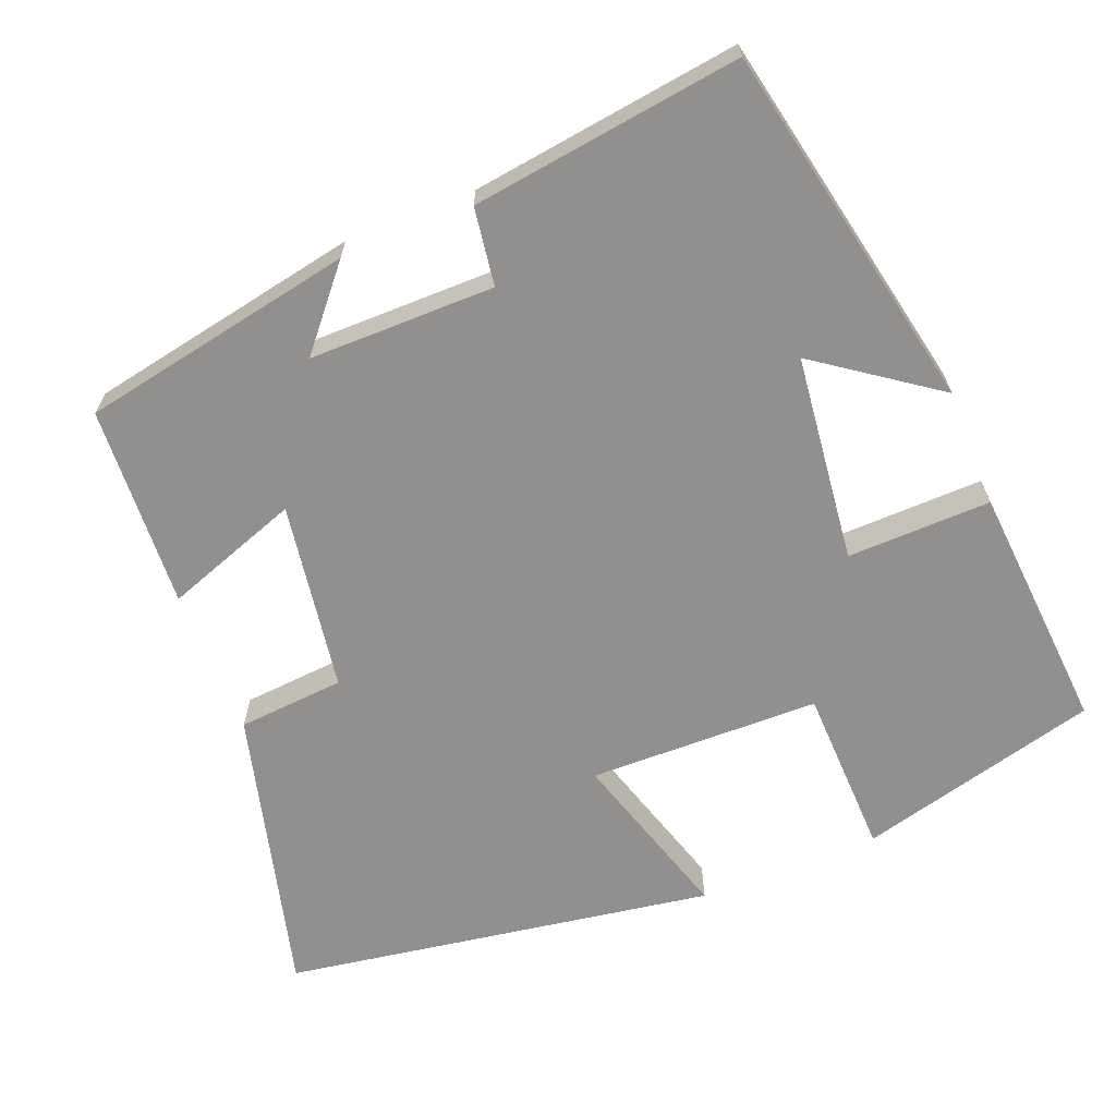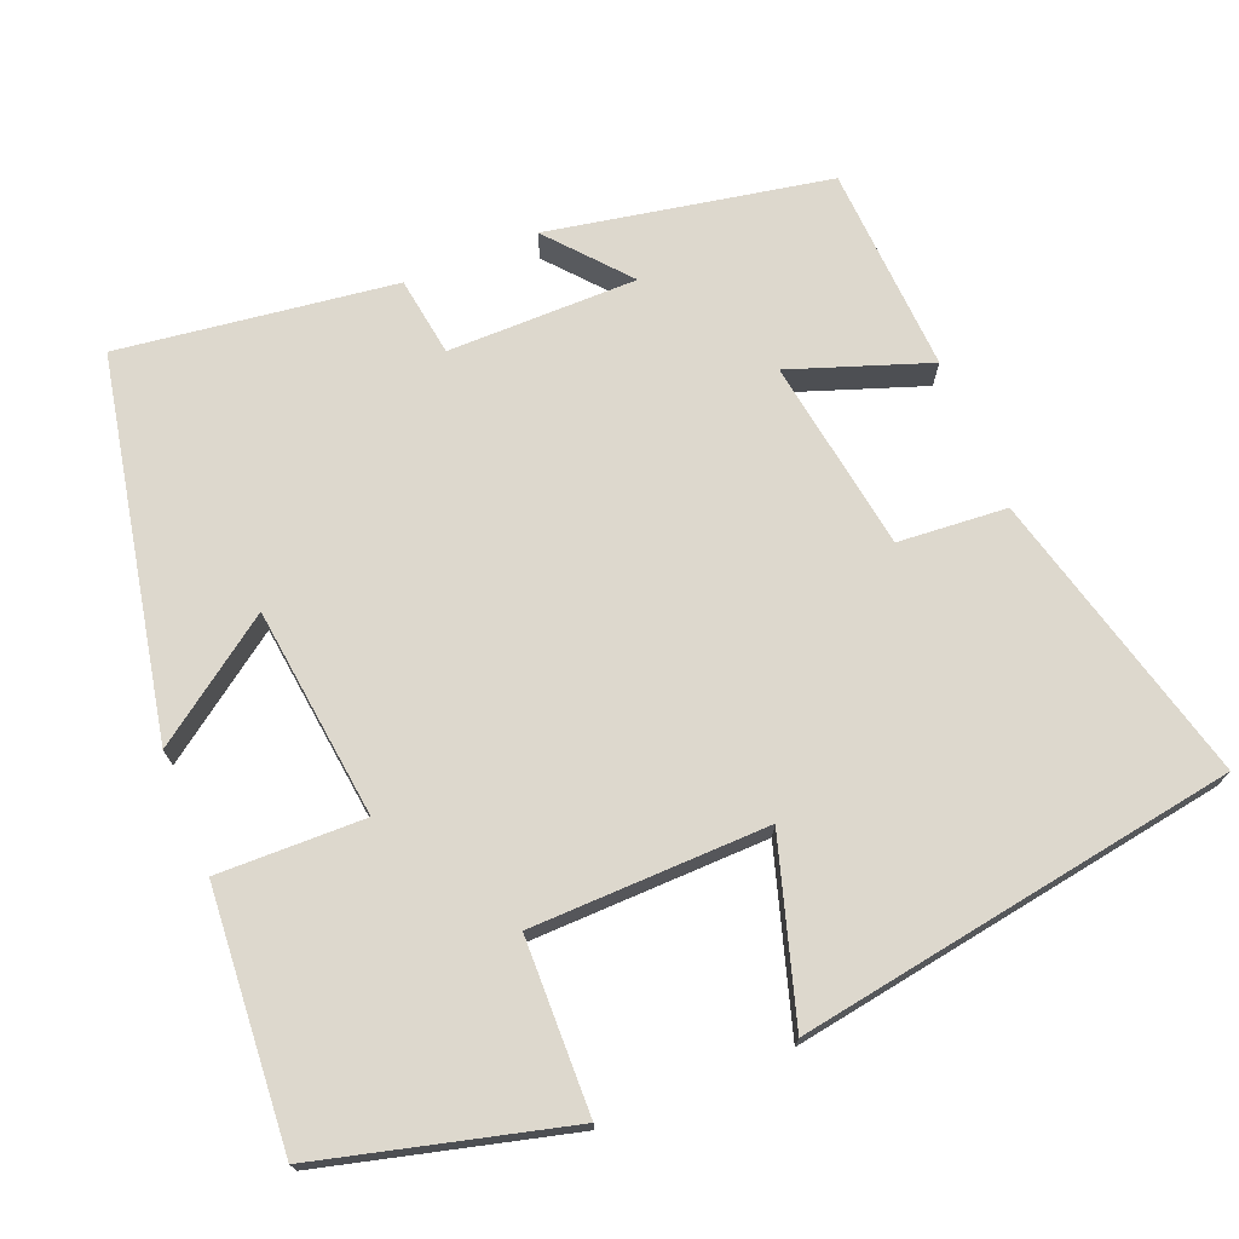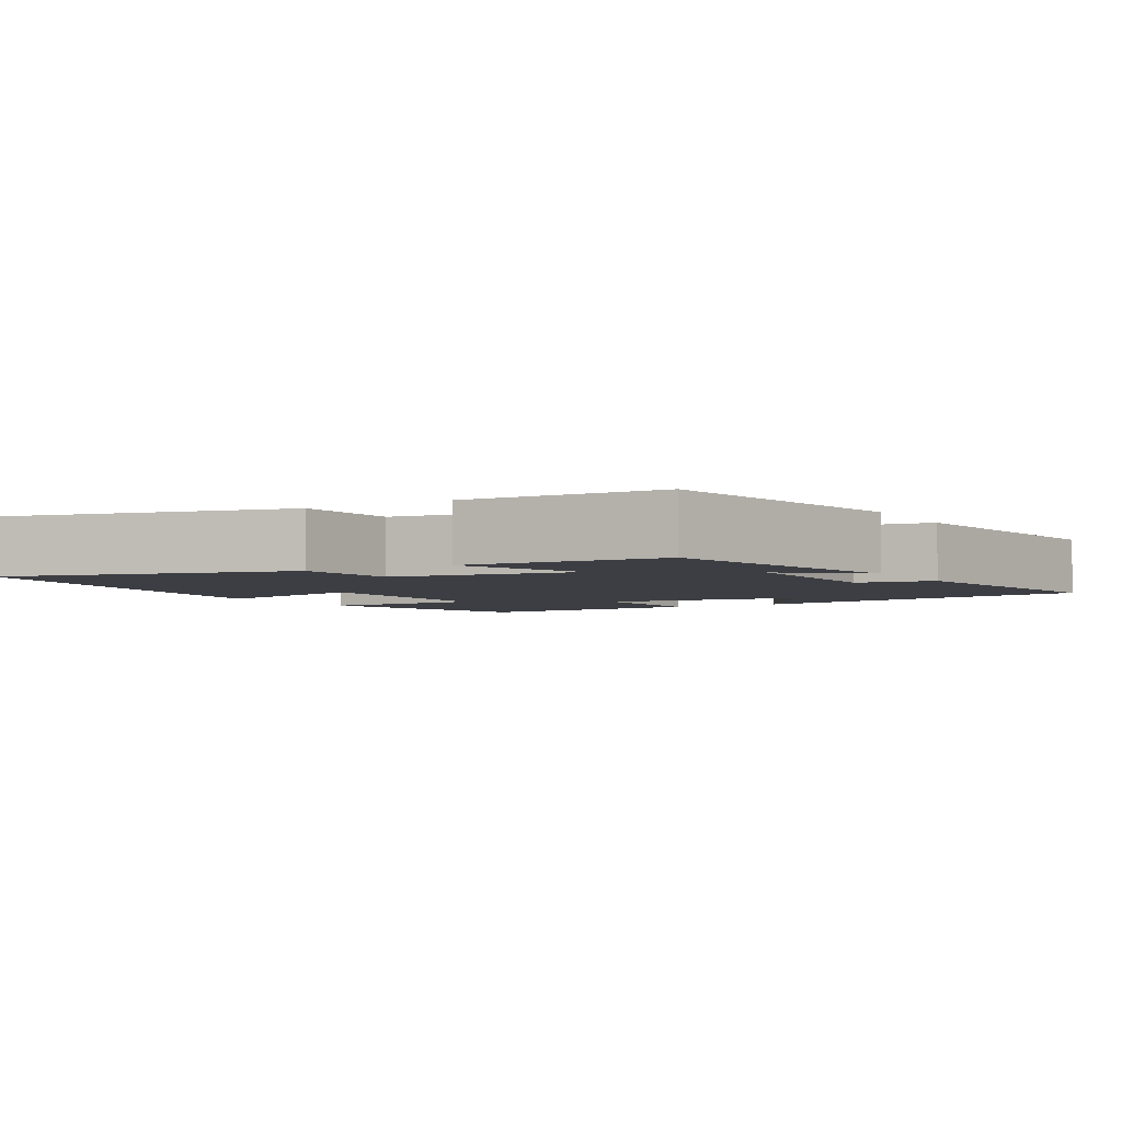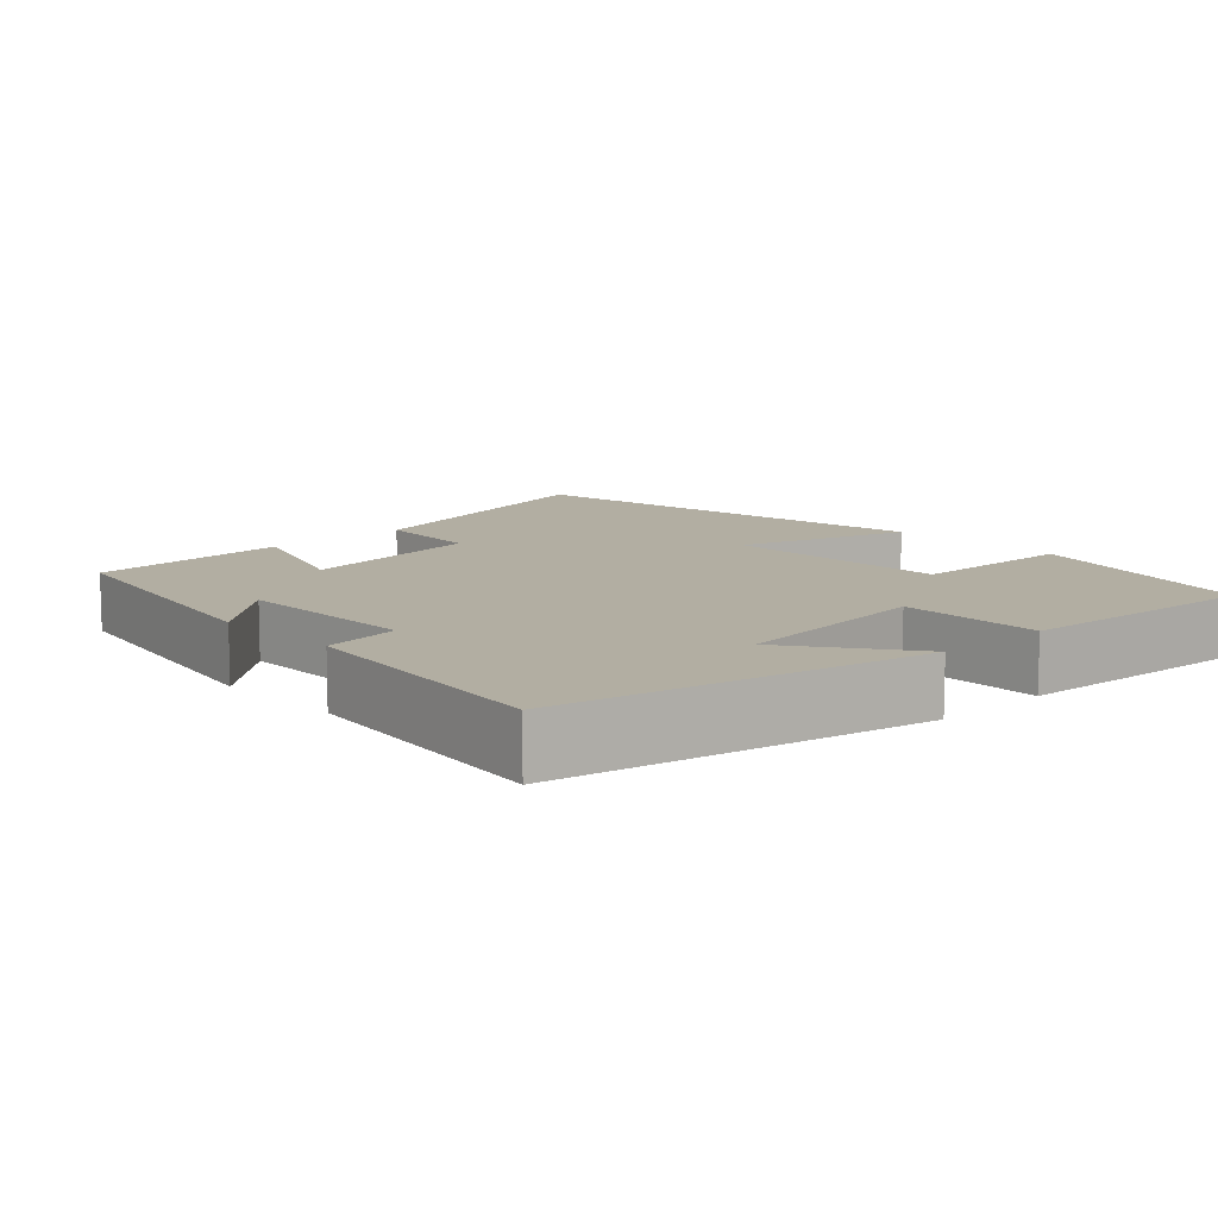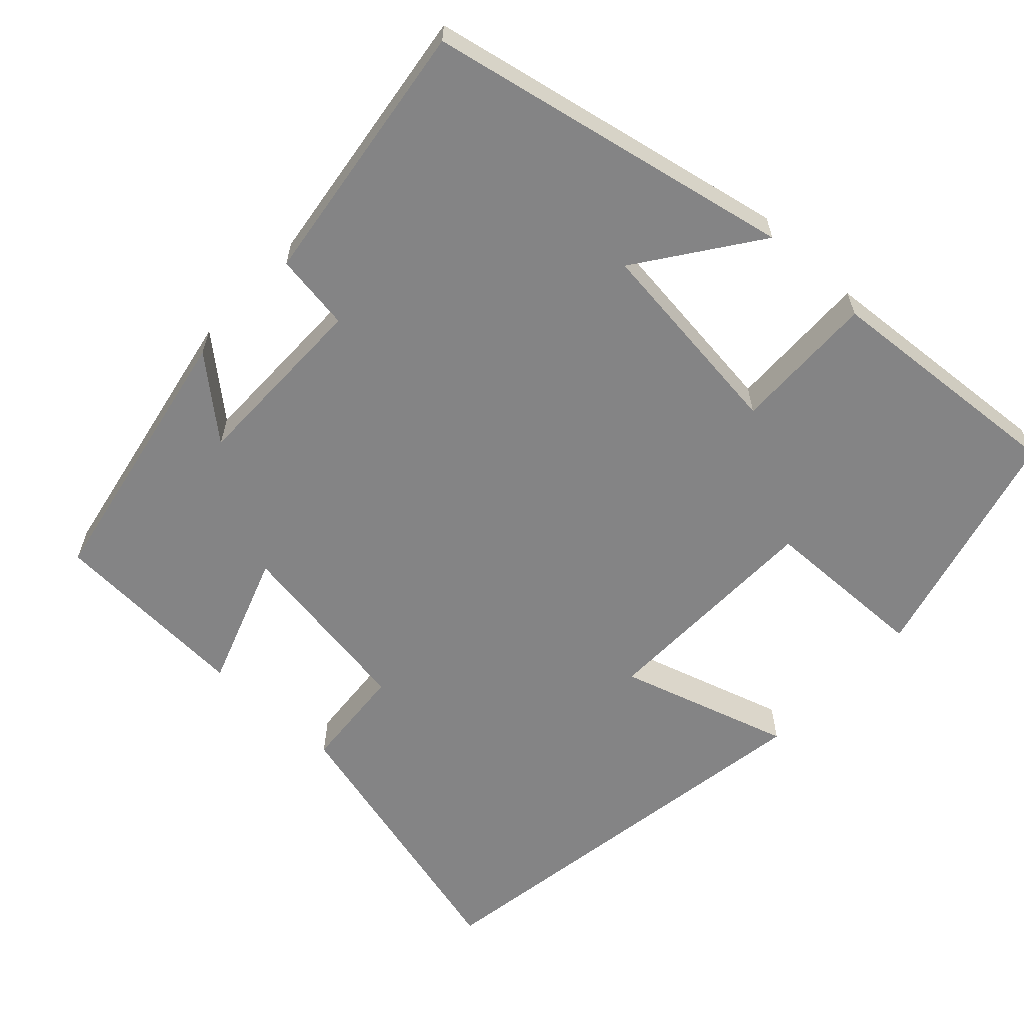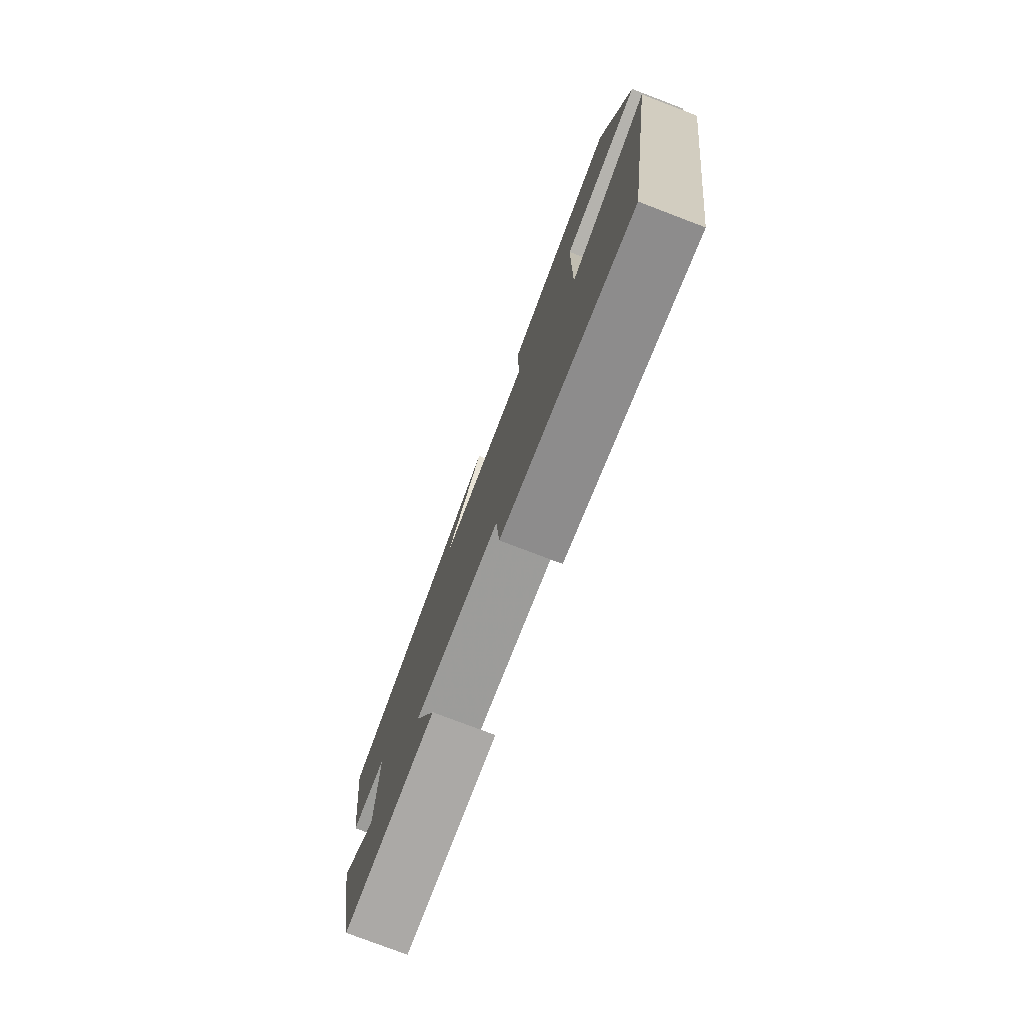
<metadata>
{"format":"obj","ext":"obj","renderer":"f3d","projection":"perspective","resolution":1024,"background":"white","views":[{"elev":-65.7,"azim":-68.2,"up":"+Y"},{"elev":72.3,"azim":67.8,"up":"+Y"},{"elev":-3.7,"azim":-149.2,"up":"+Y"},{"elev":10.7,"azim":-43.5,"up":"+Y"},{"elev":-61.5,"azim":-42.9,"up":"+Y"},{"elev":-78.6,"azim":69.2,"up":"+Z"}]}
</metadata>
<code>
v 0.418 0.07 0.525
v 0.5 0.07 0.208
v 0.278 0.07 0.202
v 0.272 0.07 -0.102
v 0.5 0.07 -0.032
v 0.409 0.07 -0.597
v 0.031 0.07 -0.5
v 0.02 0.07 -0.36
v -0.228 0.07 -0.322
v -0.165 0.07 -0.5
v -0.431 0.07 -0.486
v -0.5 0.07 -0.125
v -0.398 0.07 -0.212
v -0.398 0.07 0.032
v -0.5 0.07 0.047
v -0.548 0.07 0.402
v -0.065 0.07 0.5
v -0.177 0.07 0.343
v 0.095 0.07 0.311
v 0.091 0.07 0.5
v 0.418 0 0.525
v 0.5 0 0.208
v 0.278 0 0.202
v 0.272 0 -0.102
v 0.5 0 -0.032
v 0.409 0 -0.597
v 0.031 0 -0.5
v 0.02 0 -0.36
v -0.228 0 -0.322
v -0.165 0 -0.5
v -0.431 0 -0.486
v -0.5 0 -0.125
v -0.398 0 -0.212
v -0.398 0 0.032
v -0.5 0 0.047
v -0.548 0 0.402
v -0.065 0 0.5
v -0.177 0 0.343
v 0.095 0 0.311
v 0.091 0 0.5
f 1 2 3
f 20 1 3
f 19 20 3
f 18 19 3 4
f 15 16 17 18
f 14 15 18
f 13 14 18 4
f 10 11 12 13
f 9 10 13
f 8 9 13 4
f 6 7 8
f 5 6 8
f 4 5 8
f 23 22 21
f 23 21 40
f 23 40 39
f 24 23 39 38
f 38 37 36 35
f 38 35 34
f 24 38 34 33
f 33 32 31 30
f 33 30 29
f 24 33 29 28
f 28 27 26
f 28 26 25
f 28 25 24
f 1 21 22 2
f 2 22 23 3
f 3 23 24 4
f 4 24 25 5
f 5 25 26 6
f 6 26 27 7
f 7 27 28 8
f 8 28 29 9
f 9 29 30 10
f 10 30 31 11
f 11 31 32 12
f 12 32 33 13
f 13 33 34 14
f 14 34 35 15
f 15 35 36 16
f 16 36 37 17
f 17 37 38 18
f 18 38 39 19
f 19 39 40 20
f 20 40 21 1

</code>
